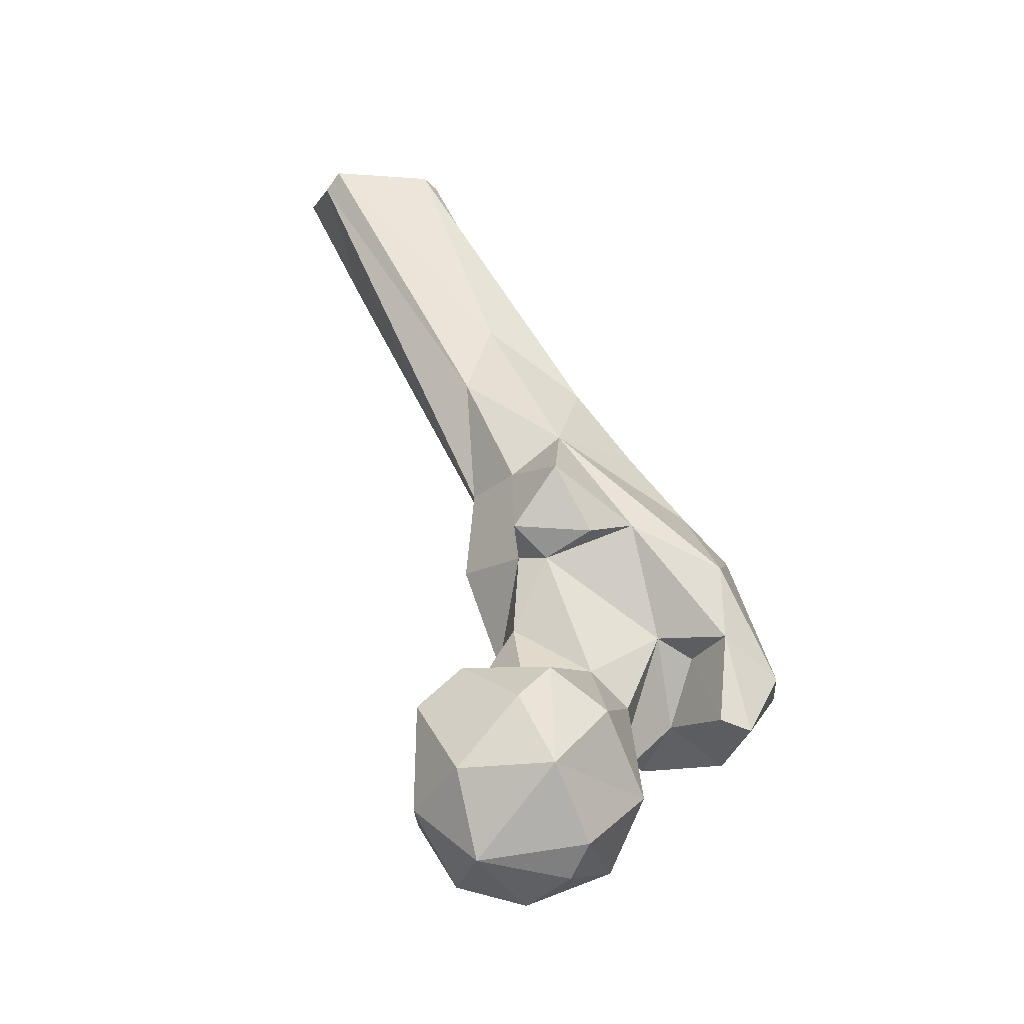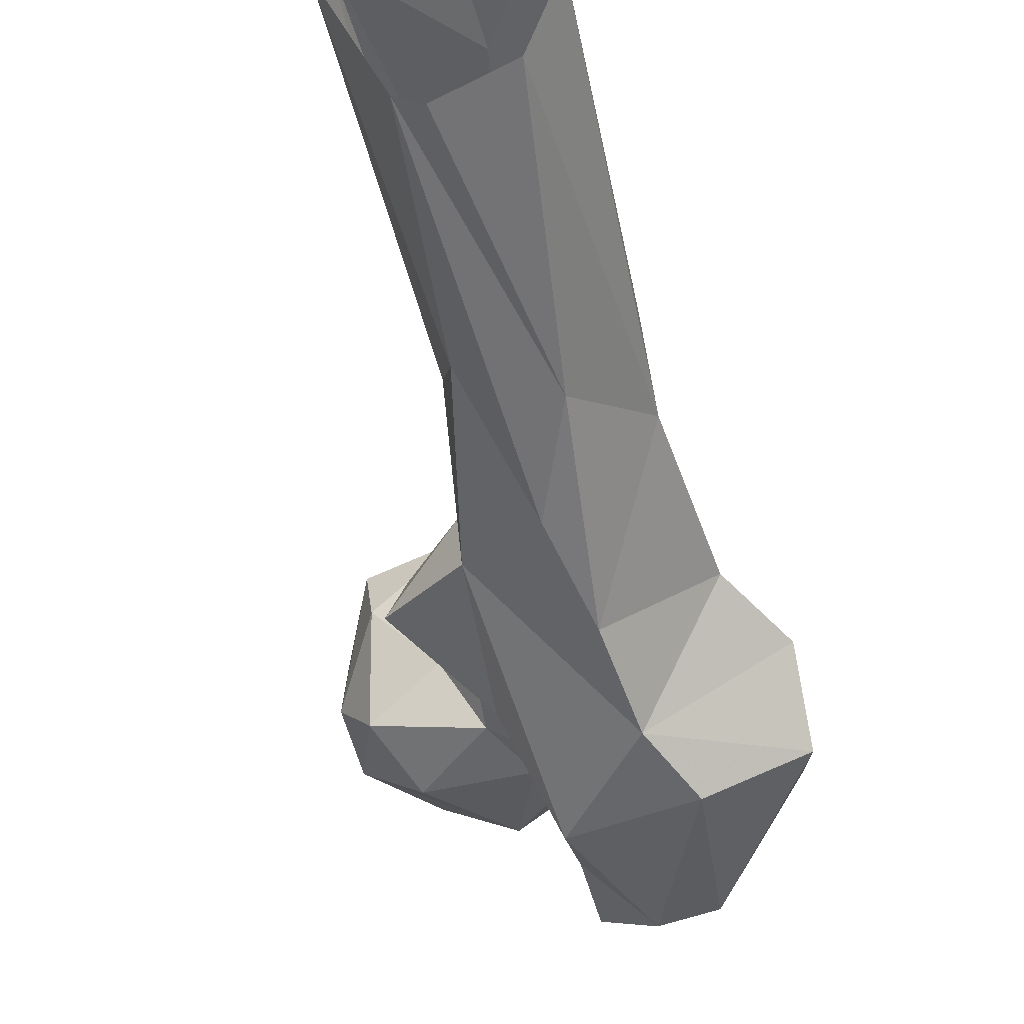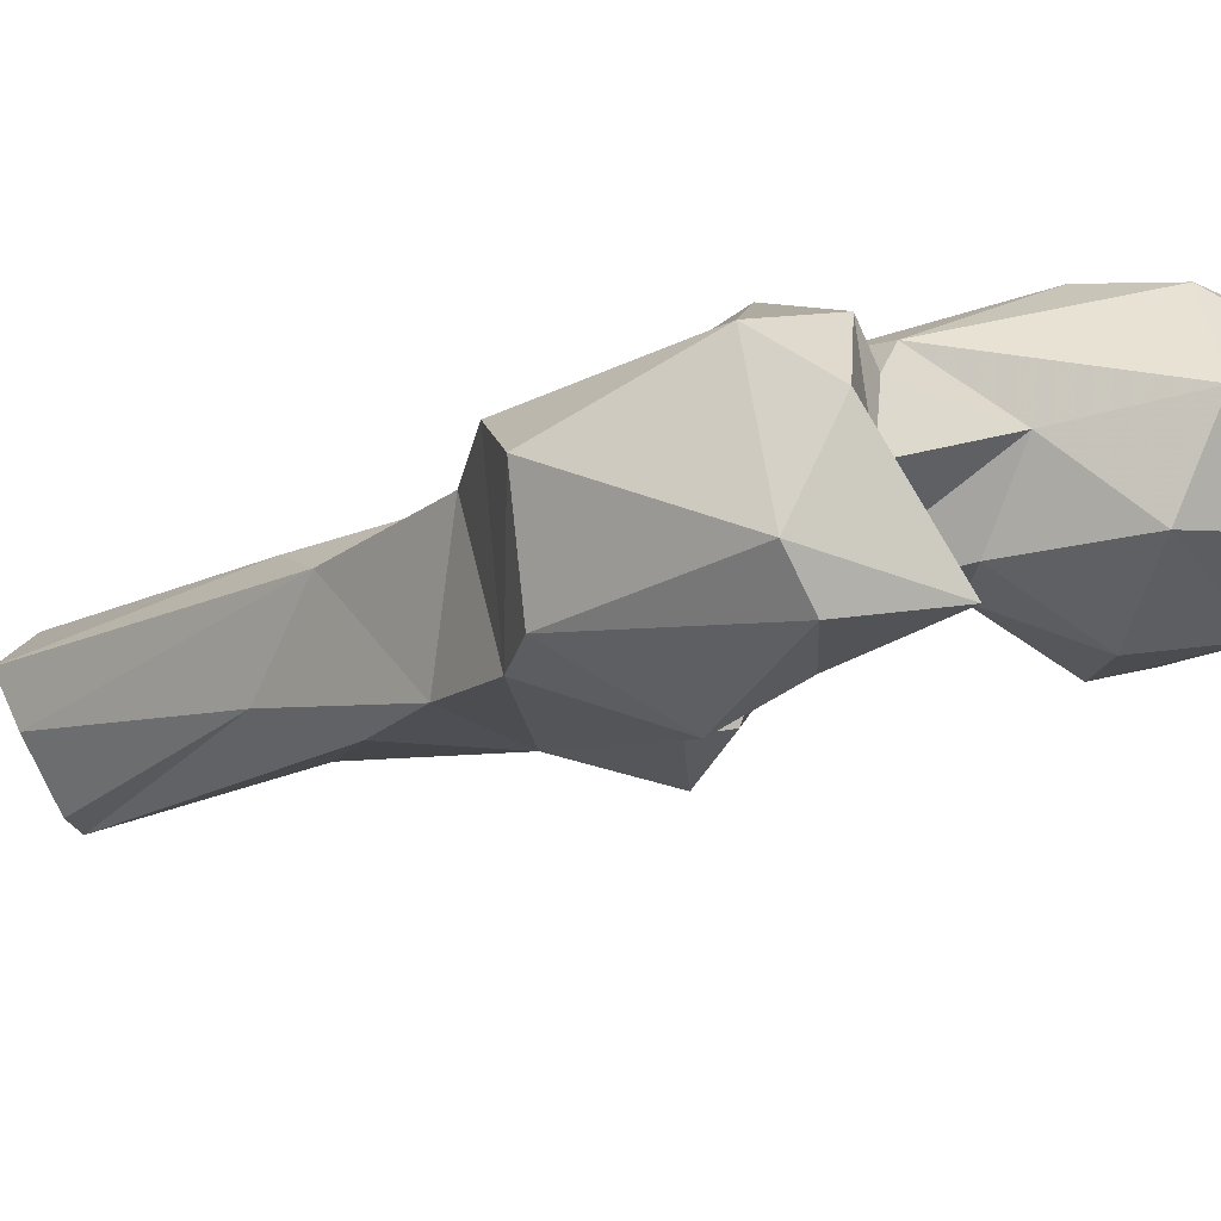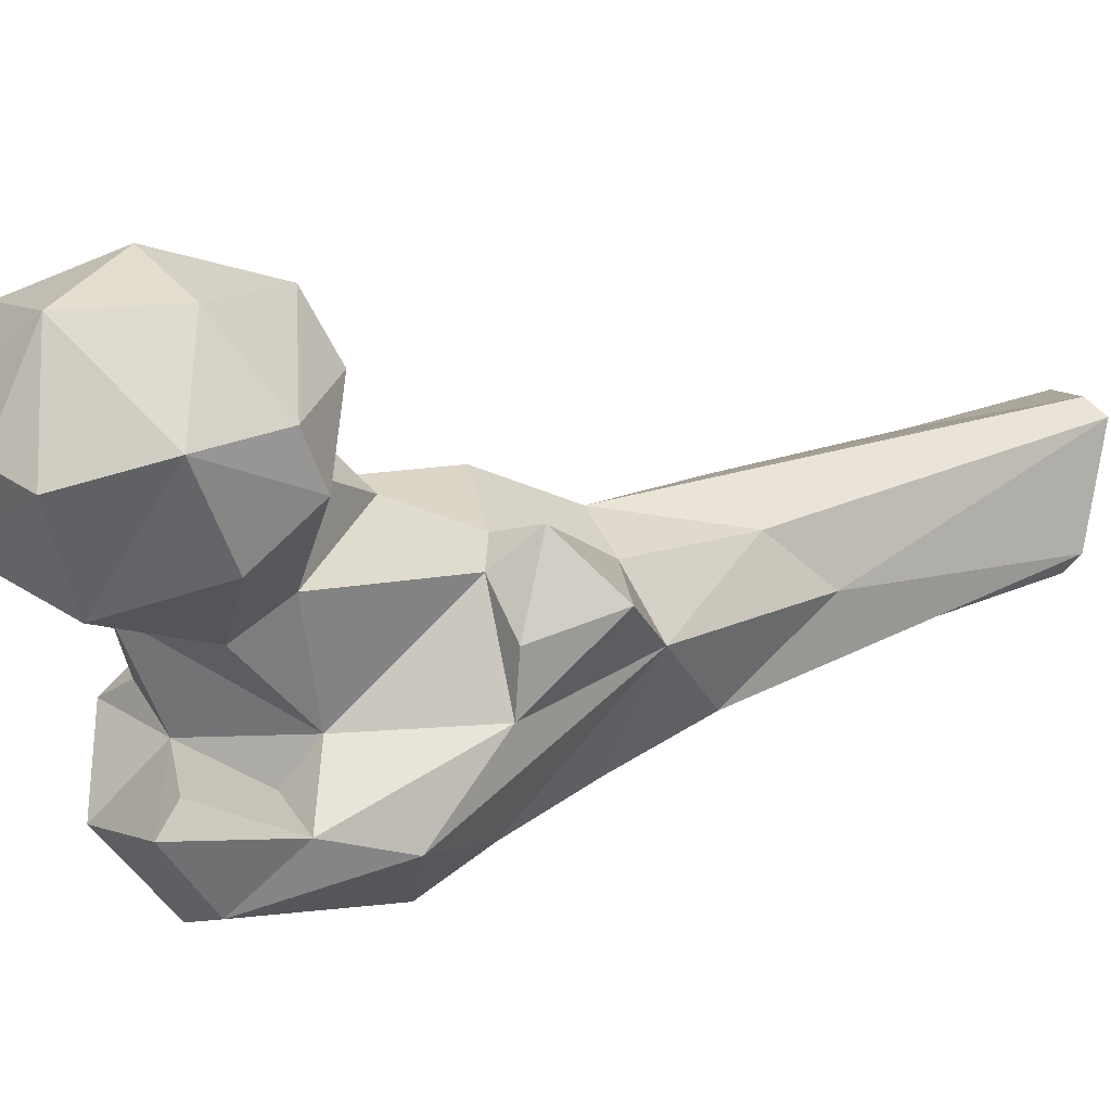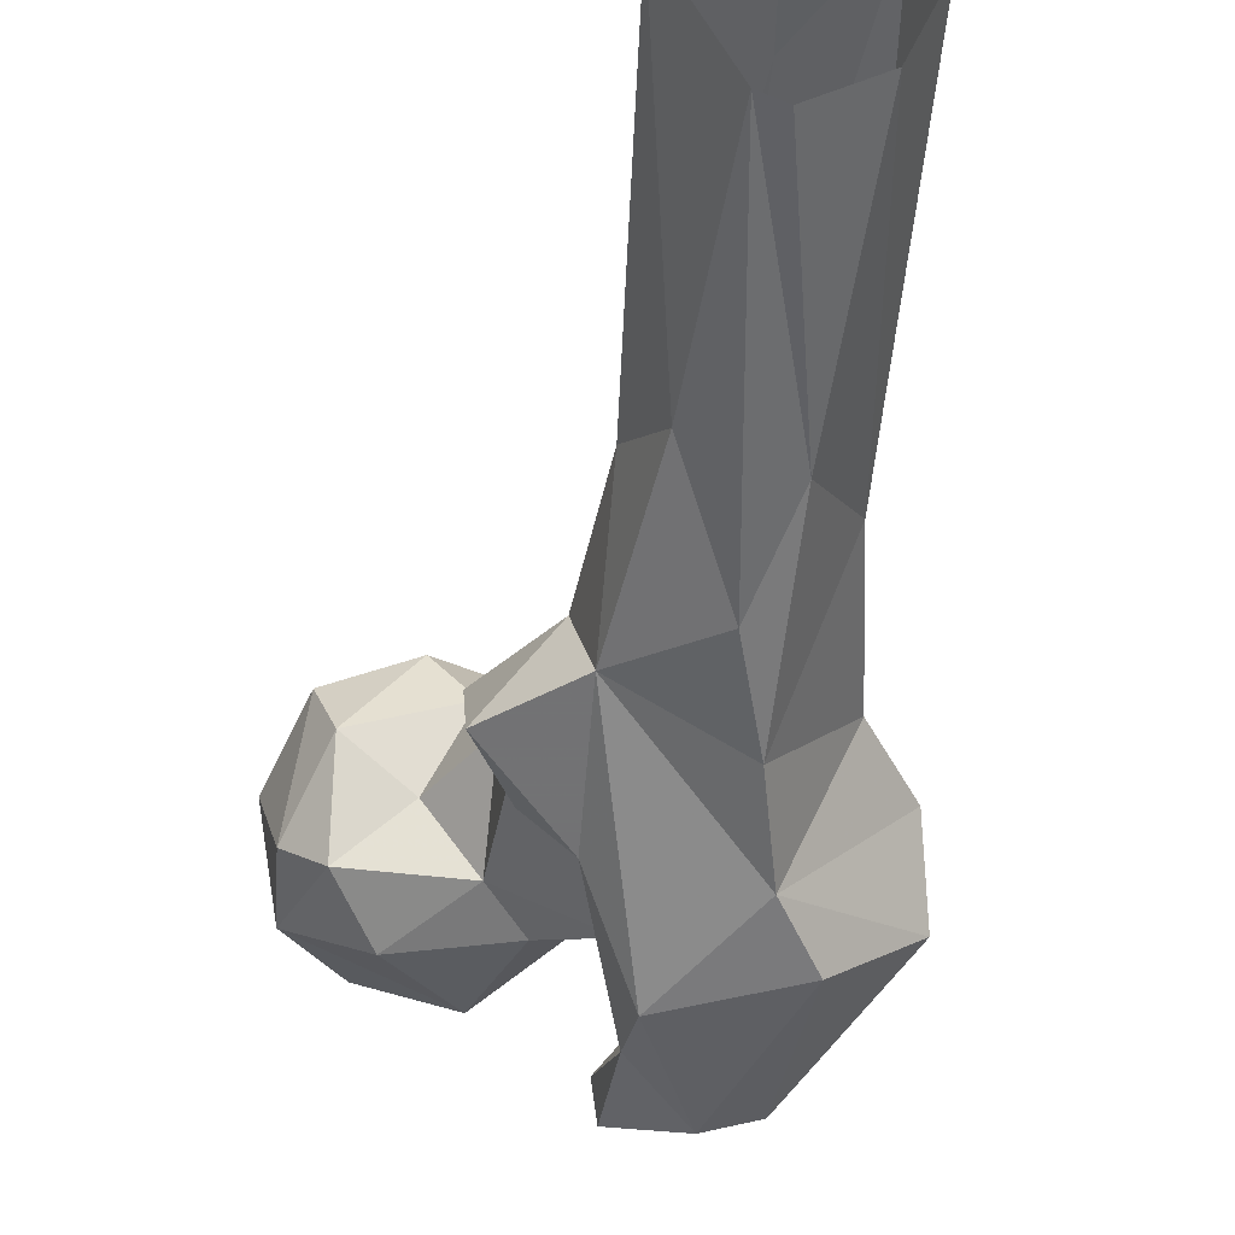
<metadata>
{"format":"obj","ext":"obj","renderer":"f3d","projection":"perspective","resolution":1024,"background":"white","views":[{"elev":-20.2,"azim":-71.4,"up":"+Z"},{"elev":-18.9,"azim":11.1,"up":"+Y"},{"elev":-55.7,"azim":127.9,"up":"+Y"},{"elev":-28.6,"azim":-116.3,"up":"+Y"},{"elev":-21.1,"azim":-7.1,"up":"+Y"}]}
</metadata>
<code>
v 376.9 195.5 779.9
v 370.1 183.4 784
v 358 200.1 786.6
v 388.6 180 787.9
v 392.9 198.3 787.4
v 374.9 210.8 784.3
v 364.8 177.6 790
v 359.8 215.1 798.5
v 381.5 170.1 802.4
v 380.1 221.8 799.3
v 349.9 201.8 804.6
v 398.9 204.8 801.3
v 353.3 181.3 805.1
v 411.5 192.7 819.4
v 388.3 218.9 810.5
v 397.3 181 810.5
v 388.7 175.2 824.6
v 402.2 202.2 821.1
v 357 213.6 820.4
v 367.4 174 818.8
v 352.5 189.2 819.8
v 373.5 219.1 821.8
v 413.5 198.3 831
v 410.7 170.9 825
v 415 181 820.4
v 380.8 210.1 828.2
v 399.2 149.6 819.9
v 397.8 156.1 822.6
v 425.4 162.3 818.6
v 435.4 172.8 827.1
v 423.7 181.4 818.2
v 359.7 184.3 827.3
v 421.4 148.5 832.5
v 381.4 181.6 831.8
v 399.4 170.6 843.5
v 411.1 145.6 834.5
v 407.6 164.7 840.3
v 426.1 193.9 830.6
v 360.2 204.4 829.1
v 394.3 207.8 838.8
v 372.3 194.7 828.7
v 399.7 154.8 842.6
v 439.9 168.1 857.7
v 382.3 200.2 843.3
v 429.7 186.8 840.7
v 400 155.4 859.2
v 384.3 199.6 861.4
v 437.8 184.6 863.9
v 427.9 192.7 876.1
v 383.5 192.5 860.5
v 416.6 199.6 861.7
v 400.1 211.6 856.2
v 390.8 173.9 868.8
v 423.2 158.8 867.9
v 394.4 216.3 862.6
v 405.8 214.8 878.2
v 382.7 181.6 865.7
v 375.5 197.7 866.2
v 415.5 167.2 877.8
v 374.8 187.5 879.5
v 387.7 202.2 883.8
v 422.8 208.4 906
v 394.9 214.4 882
v 390.2 191.3 893
v 421.4 221.2 914.5
v 411.5 179.4 893.5
v 399.5 228.5 906.1
v 405.8 191.3 910.1
v 390.7 215.1 910.1
v 395.4 210.6 926
v 412.3 204.8 926
v 417.1 256.8 970
v 387.7 253.4 970.2
v 397.6 229.9 974.5
v 405.1 250.4 946.7
v 415 235.2 972.2
v 386 249.4 973.5
v 402.4 228.5 973.9
v 421.1 247 974.3
v 402.4 264 974.5
f 73 80 75
f 70 74 77
f 71 78 74
f 65 72 79
f 69 70 77
f 71 76 78
f 68 74 70
f 56 75 72
f 56 67 75
f 66 71 68
f 62 79 76
f 56 72 65
f 61 64 69
f 64 68 70
f 64 66 68
f 51 56 65
f 60 64 61
f 53 64 60
f 59 66 64
f 58 60 61
f 47 58 61
f 48 49 59
f 46 59 64
f 63 69 73
f 51 65 62
f 46 64 53
f 47 61 55
f 49 51 62
f 43 48 59
f 43 59 54
f 52 55 56
f 64 70 69
f 47 50 58
f 62 76 71
f 51 52 56
f 50 53 57
f 40 47 55
f 9 16 17
f 33 43 54
f 44 50 47
f 42 46 53
f 68 71 74
f 45 51 49
f 34 35 50
f 34 50 44
f 30 45 48
f 30 43 33
f 23 51 38
f 26 44 40
f 26 41 44
f 24 29 27
f 17 35 34
f 27 36 42
f 21 32 39
f 28 42 37
f 35 37 42
f 11 13 21
f 22 39 26
f 61 69 63
f 49 62 66
f 8 11 19
f 23 38 31
f 19 39 22
f 32 41 39
f 32 34 41
f 18 26 40
f 19 21 39
f 13 20 32
f 35 42 53
f 9 20 13
f 27 33 36
f 16 35 17
f 29 30 33
f 23 31 25
f 57 60 58
f 14 23 25
f 24 28 37
f 30 31 38
f 1 5 4
f 53 60 57
f 24 25 31
f 62 71 66
f 40 44 47
f 16 25 24
f 24 27 28
f 10 15 12
f 40 55 52
f 18 40 23
f 4 9 7
f 27 29 33
f 16 24 35
f 2 4 7
f 29 31 30
f 4 14 16
f 67 73 75
f 12 23 14
f 24 37 35
f 20 34 32
f 10 22 15
f 56 63 67
f 10 19 22
f 36 54 46
f 3 13 11
f 17 34 20
f 63 73 67
f 55 63 56
f 14 25 16
f 55 61 63
f 24 31 29
f 1 2 3
f 62 65 79
f 12 15 18
f 33 54 36
f 30 48 43
f 7 9 13
f 15 22 26
f 23 40 52
f 1 4 2
f 38 51 45
f 69 77 73
f 13 32 21
f 8 19 10
f 23 52 51
f 35 53 50
f 15 26 18
f 4 16 9
f 5 12 14
f 26 39 41
f 3 11 8
f 49 66 59
f 3 8 6
f 1 3 6
f 6 8 10
f 4 5 14
f 50 57 58
f 11 21 19
f 9 17 20
f 36 46 42
f 72 75 80
f 3 7 13
f 45 49 48
f 34 44 41
f 5 10 12
f 46 54 59
f 5 6 10
f 27 42 28
f 1 6 5
f 12 18 23
f 2 7 3
f 30 38 45

</code>
